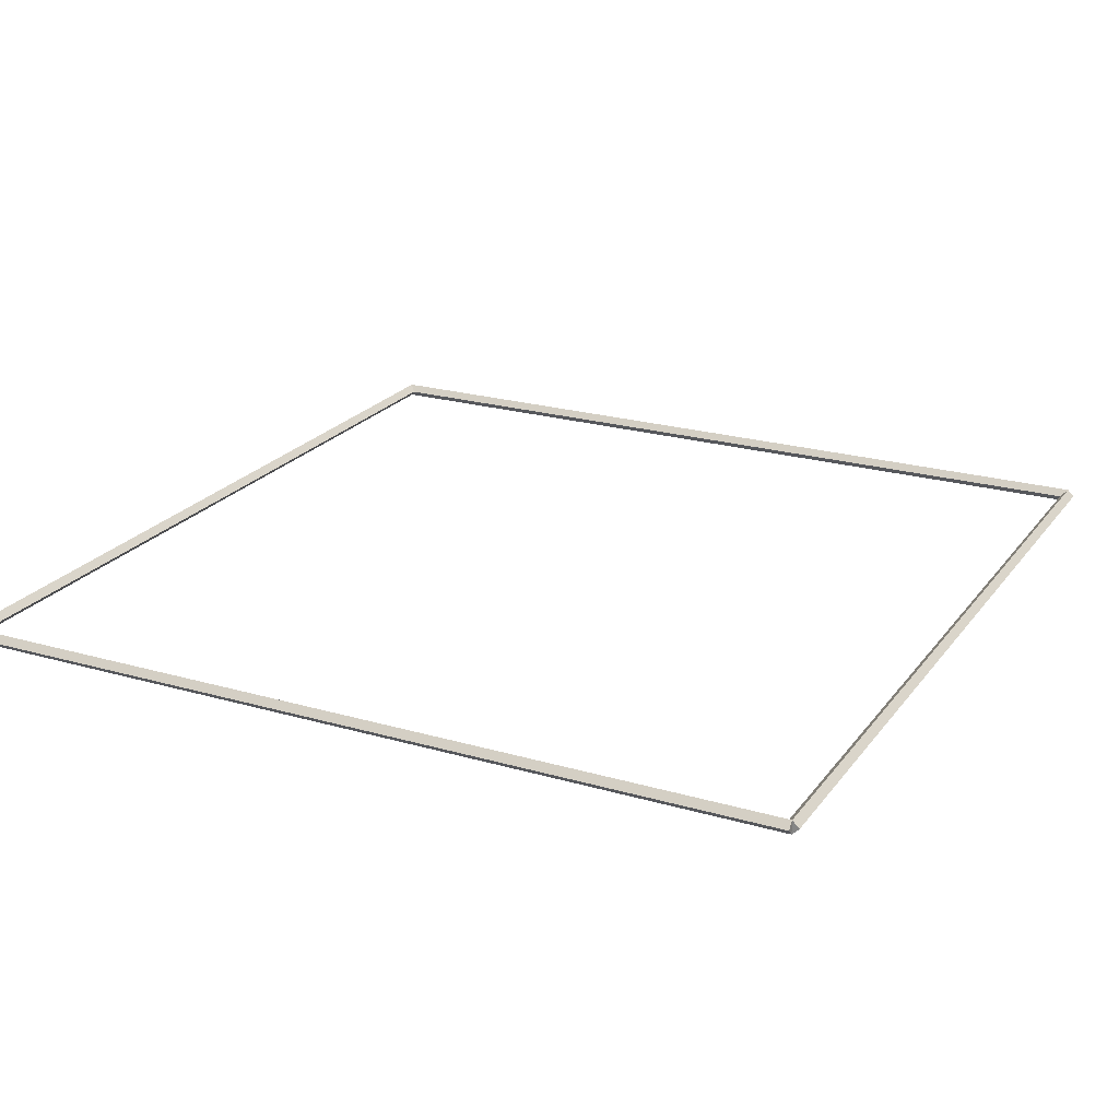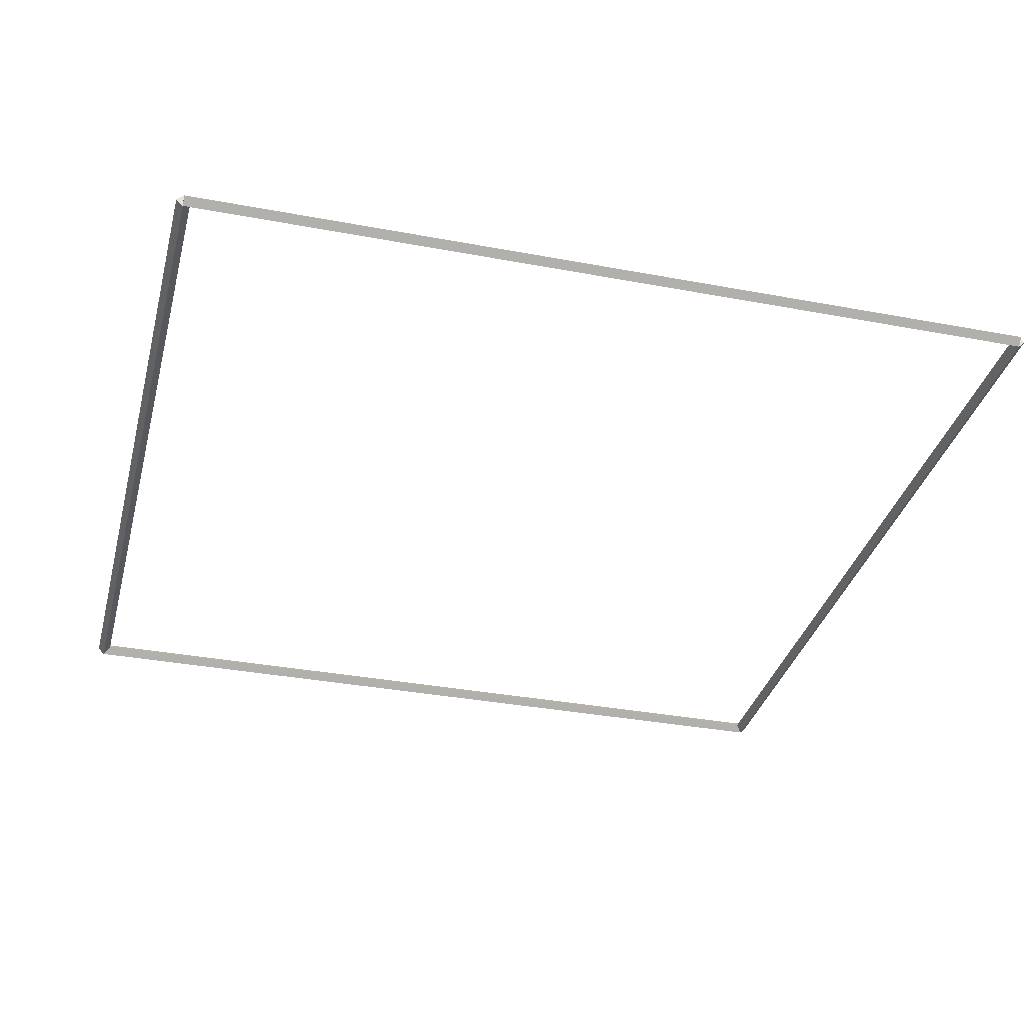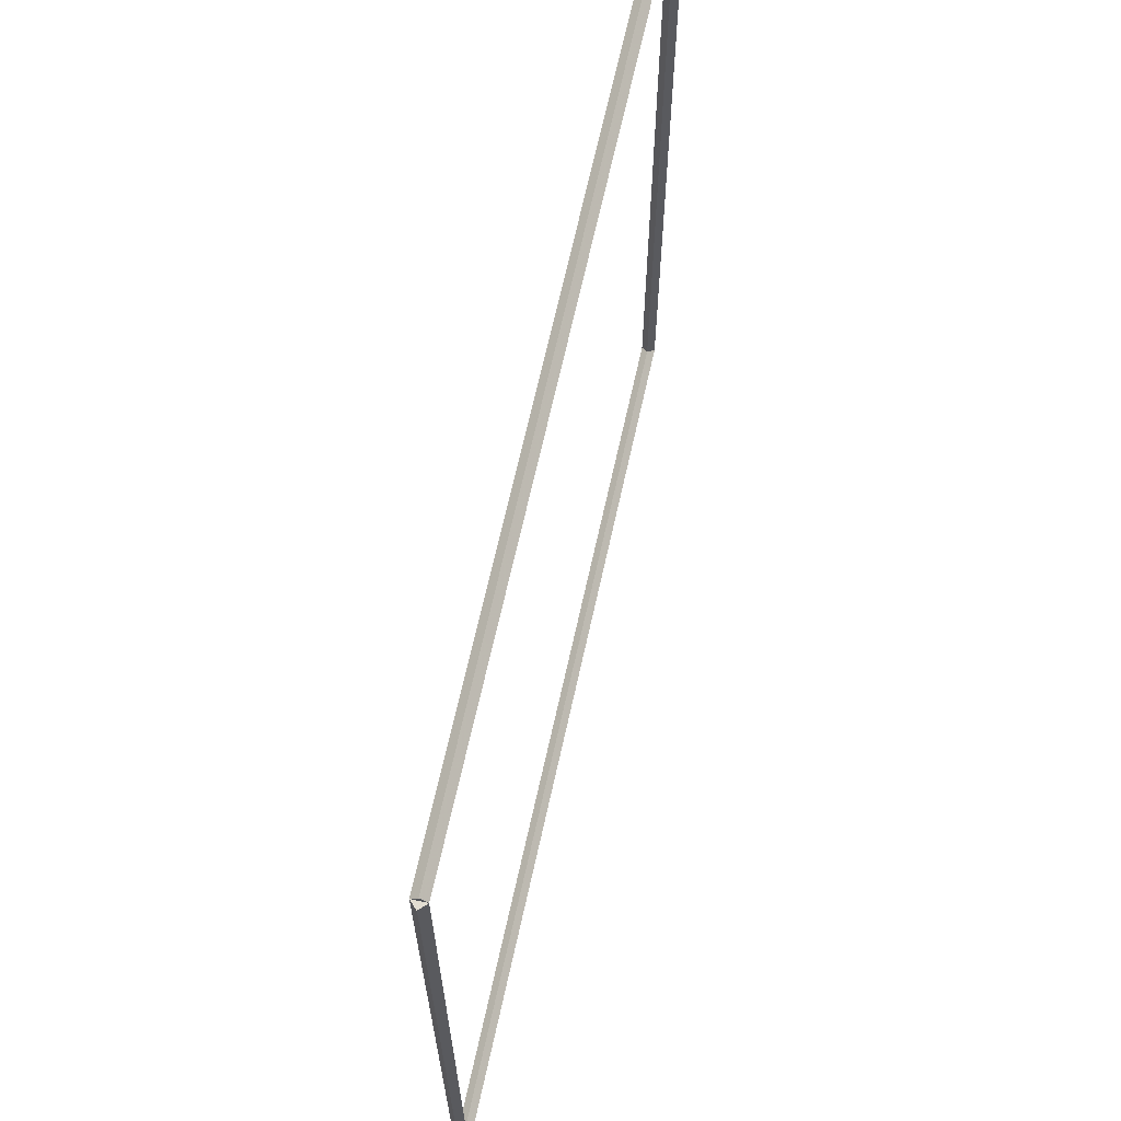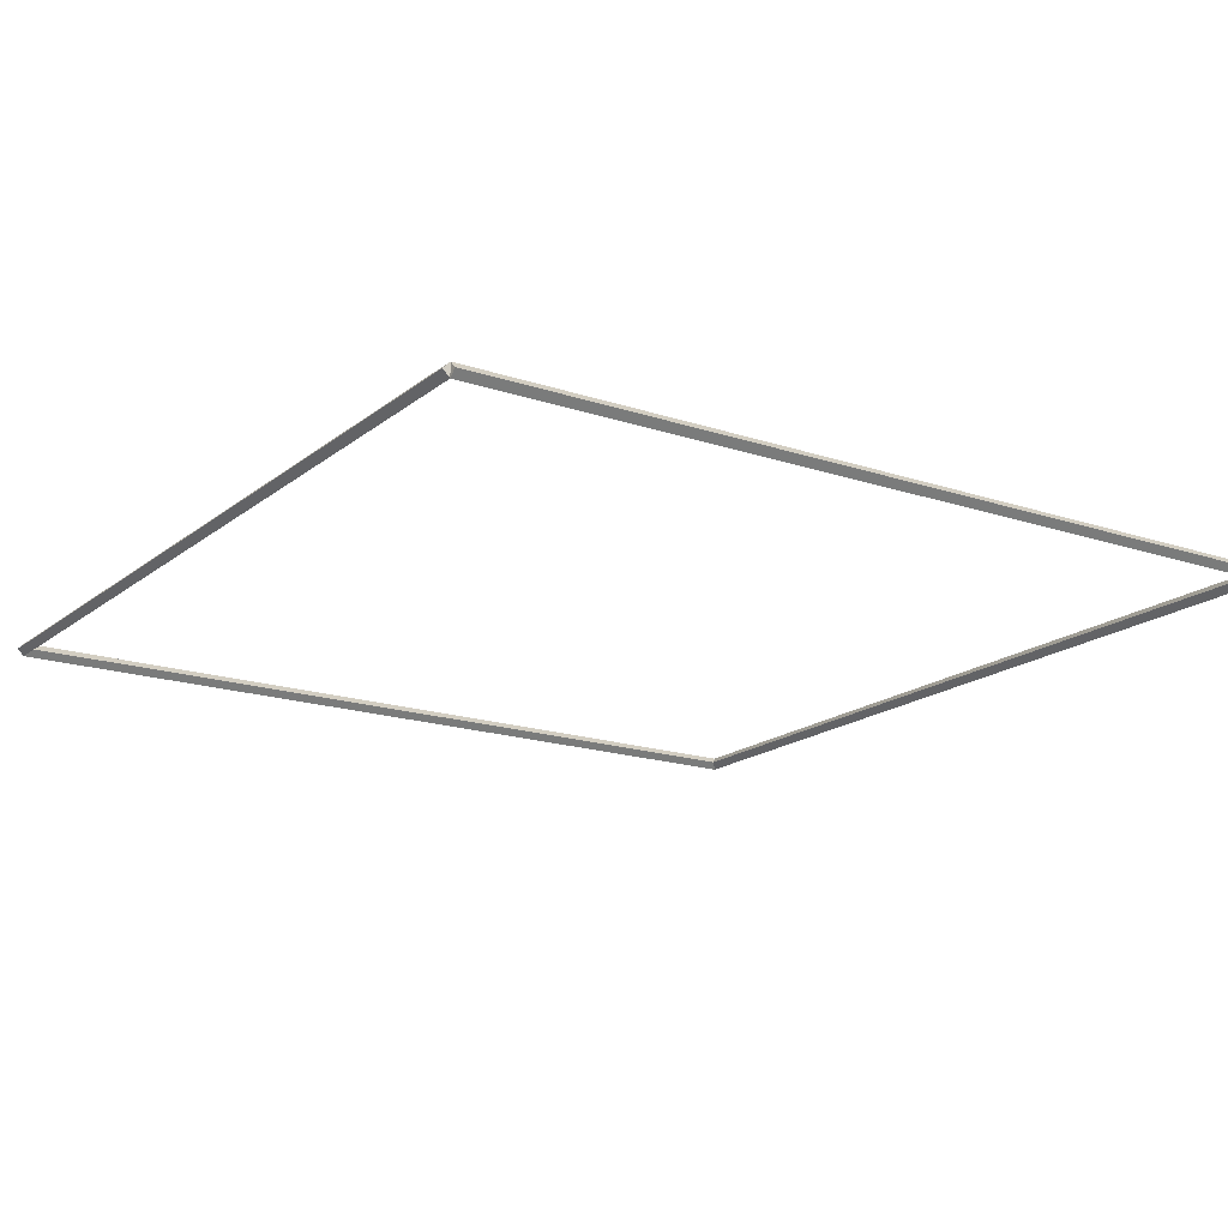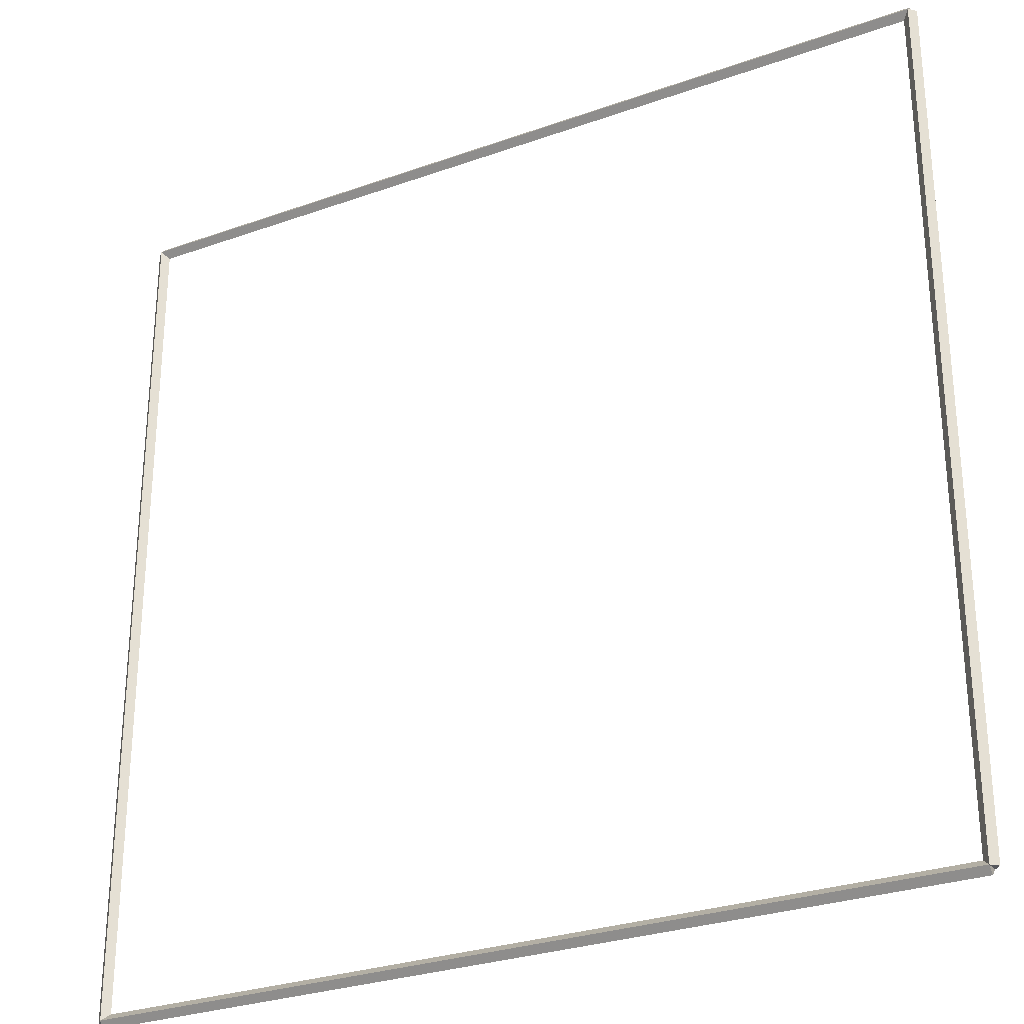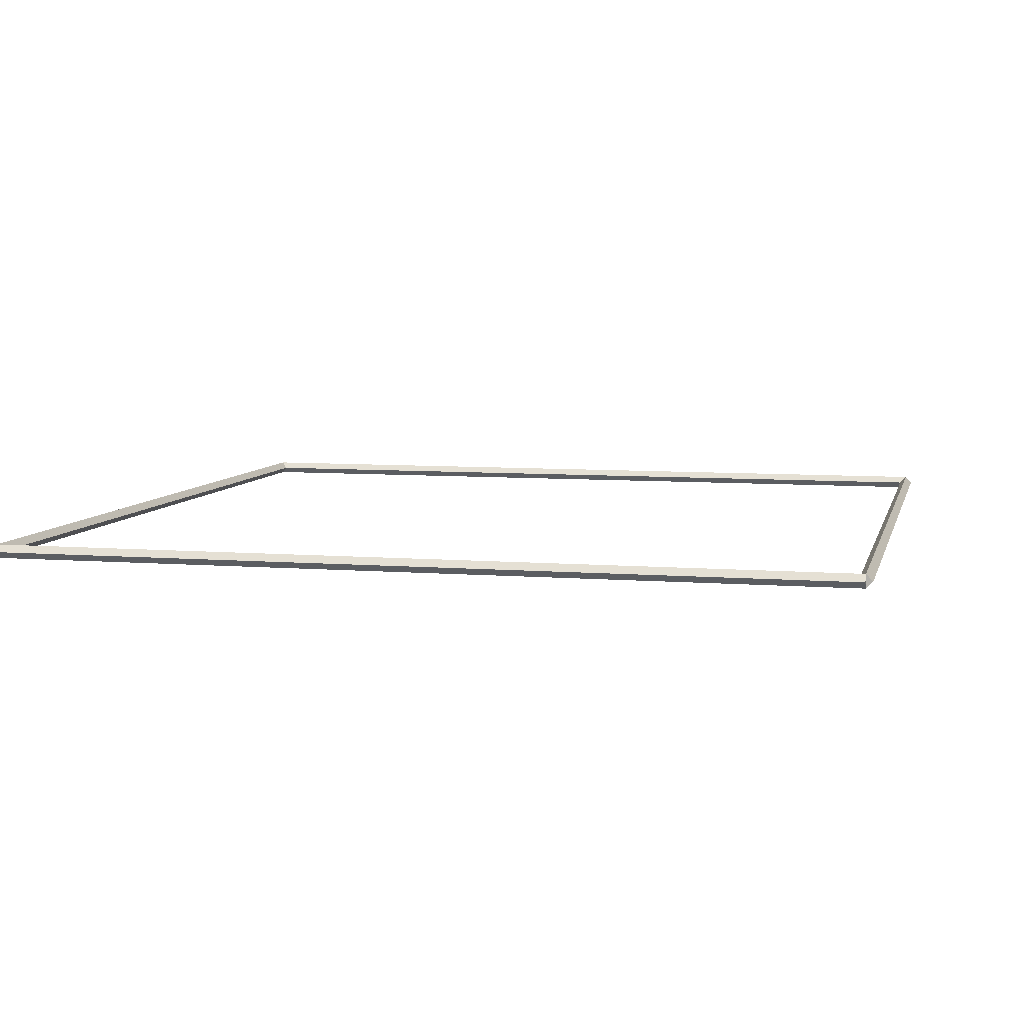
<metadata>
{"format":"obj","ext":"obj","renderer":"f3d","projection":"perspective","resolution":1024,"background":"white","views":[{"elev":22.4,"azim":-63.3,"up":"+Y"},{"elev":-34.4,"azim":-14.2,"up":"+Y"},{"elev":67.6,"azim":-77.5,"up":"+Z"},{"elev":-17.5,"azim":-33.6,"up":"+Y"},{"elev":-28.6,"azim":28.2,"up":"+Z"},{"elev":7.0,"azim":-166.9,"up":"+Y"}]}
</metadata>
<code>
g boudary_original_5
v 12.7 49.4 -2.793e-21
v 12.7 49.3 0.1
v 12.7 49.2 -2.068e-14
v 12.7 49.3 -0.1
v 0 49.4 -2.793e-21
v 0 49.3 0.1
v 0 49.2 -2.068e-14
v 0 49.3 -0.1
f 1 2 3 4
f 6 2 1 5
f 5 1 4 8
f 6 5 8 7
f 8 4 3 7
f 7 3 2 6
g boudary_original_5
v 12.8 49.3 12.7
v 12.7 49.4 12.7
v 12.6 49.3 12.7
v 12.7 49.2 12.7
v 12.8 49.3 0
v 12.7 49.4 0
v 12.6 49.3 0
v 12.7 49.2 0
f 9 10 11 12
f 14 10 9 13
f 13 9 12 16
f 14 13 16 15
f 16 12 11 15
f 15 11 10 14
g boudary_original_5
v 0 49.4 12.7
v 0 49.3 12.6
v 0 49.2 12.7
v 0 49.3 12.8
v 12.7 49.4 12.7
v 12.7 49.3 12.6
v 12.7 49.2 12.7
v 12.7 49.3 12.8
f 17 18 19 20
f 22 18 17 21
f 21 17 20 24
f 22 21 24 23
f 24 20 19 23
f 23 19 18 22
g boudary_original_5
v 0.1 49.3 0
v -1.034e-14 49.2 0
v -0.1 49.3 0
v 3.107e-14 49.4 0
v 0.1 49.3 12.7
v -1.034e-14 49.2 12.7
v -0.1 49.3 12.7
v 3.107e-14 49.4 12.7
f 25 26 27 28
f 30 26 25 29
f 29 25 28 32
f 30 29 32 31
f 32 28 27 31
f 31 27 26 30

</code>
